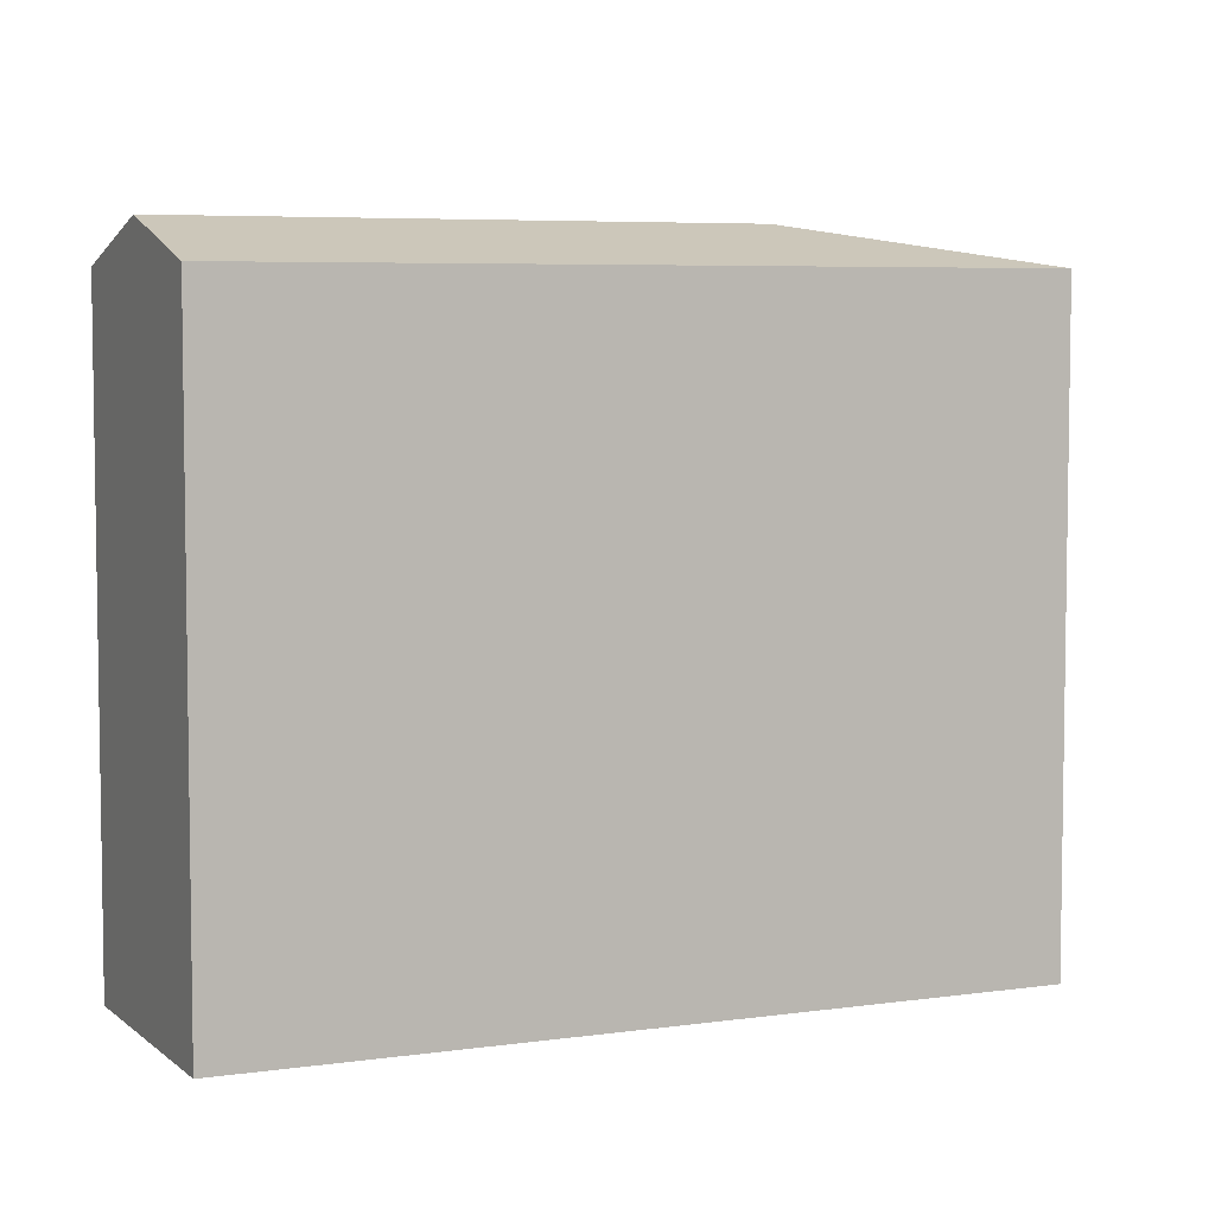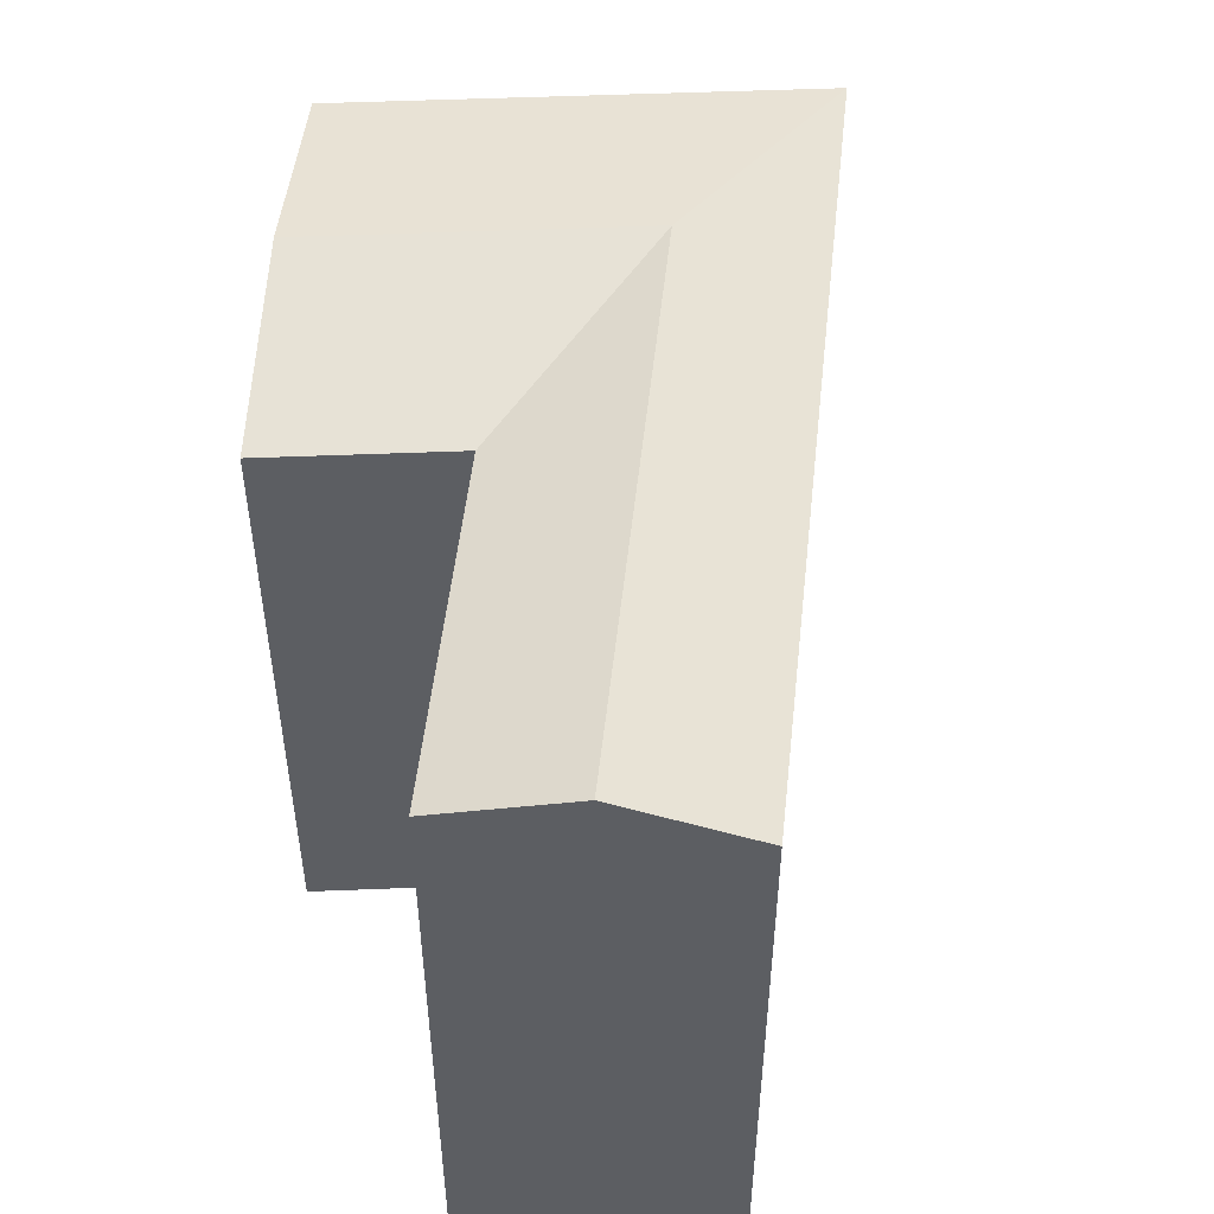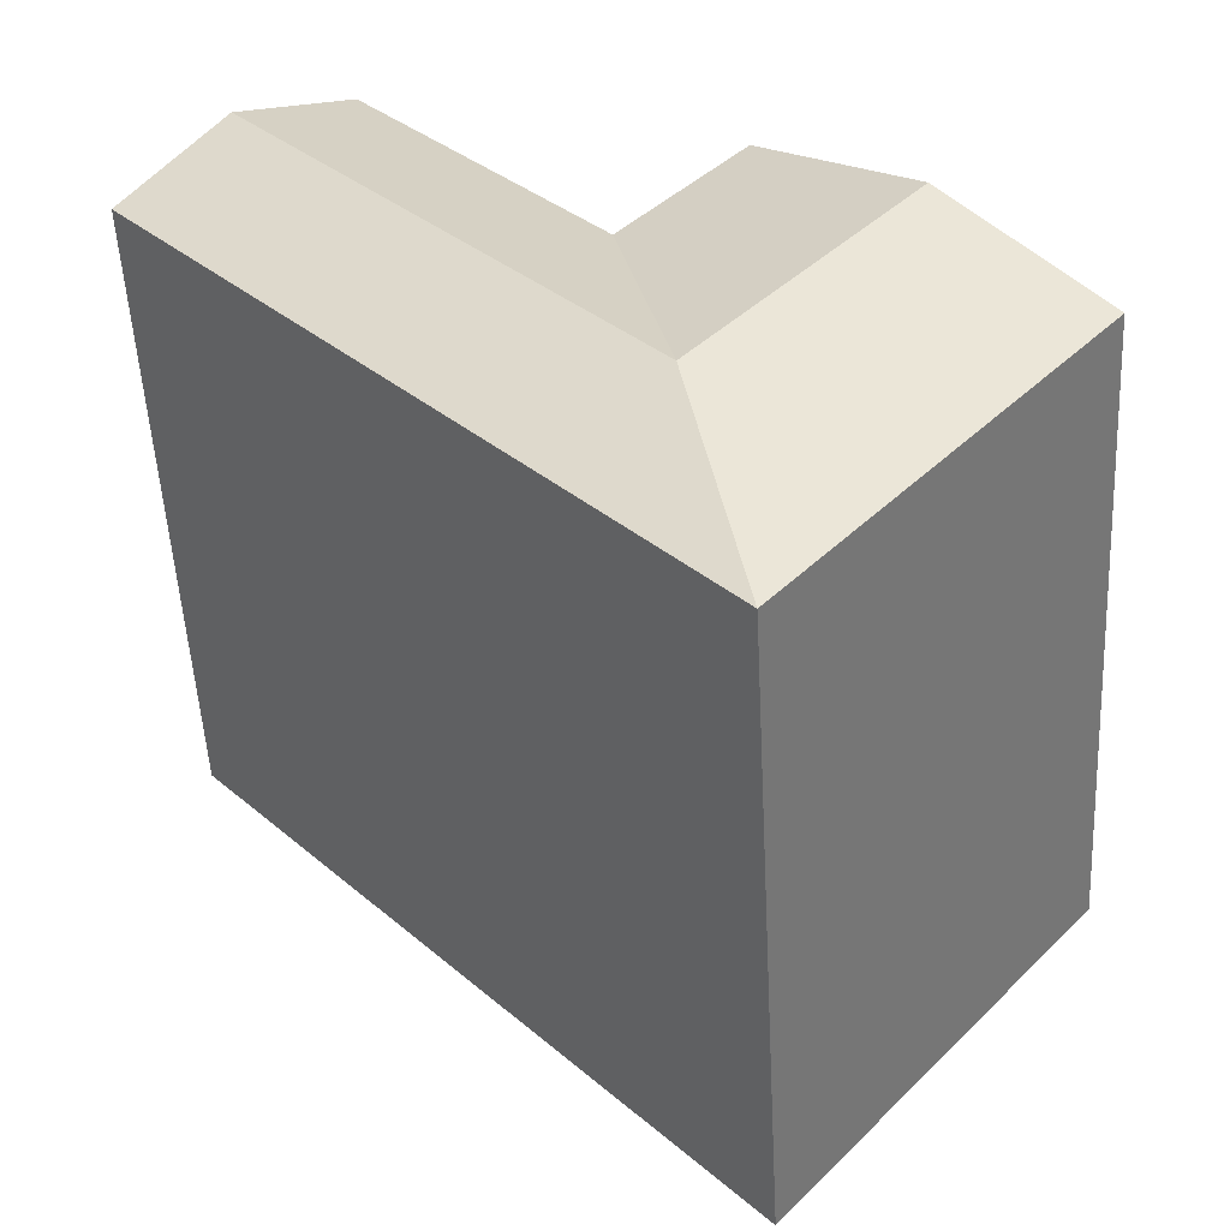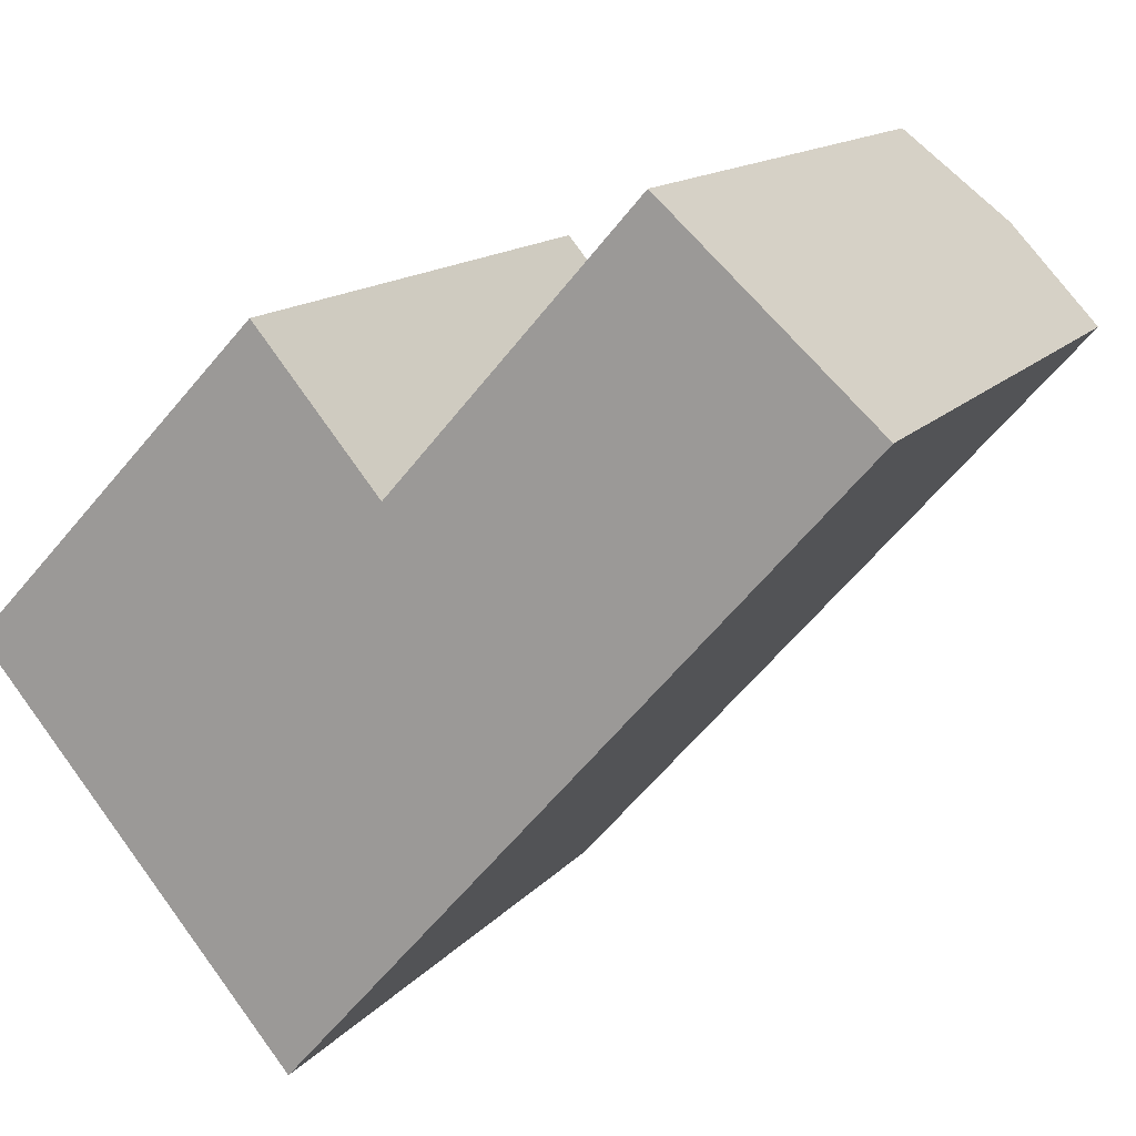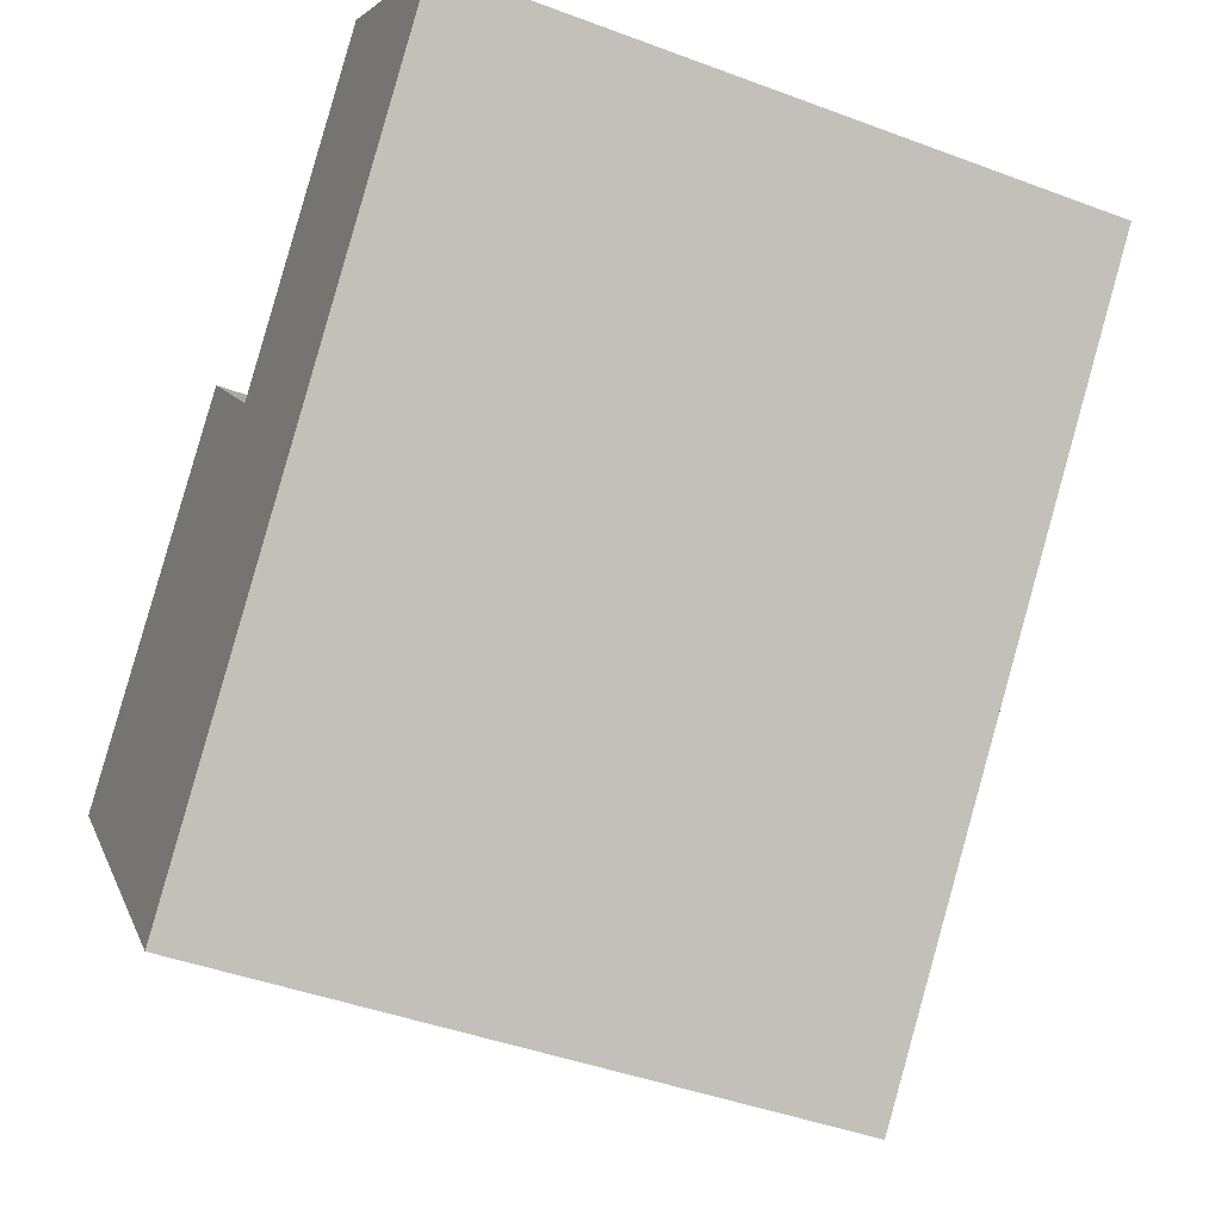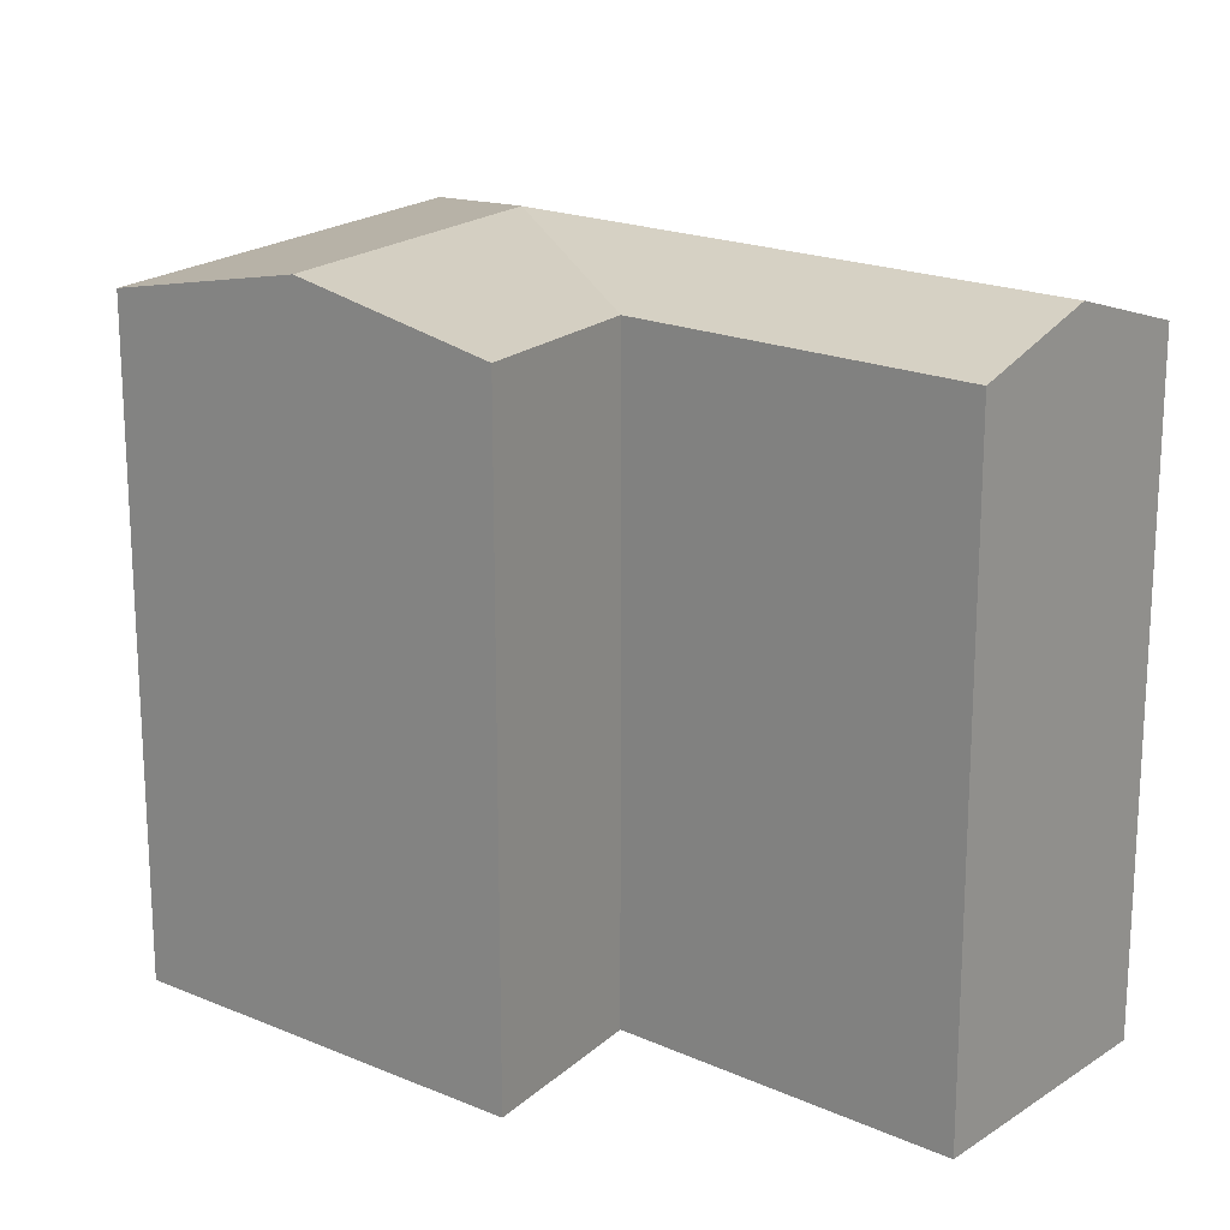
<metadata>
{"format":"obj","ext":"obj","renderer":"f3d","projection":"perspective","resolution":1024,"background":"white","views":[{"elev":5.7,"azim":107.5,"up":"+Y"},{"elev":52.1,"azim":47.7,"up":"+Y"},{"elev":-52.5,"azim":-177.0,"up":"+Z"},{"elev":13.5,"azim":24.1,"up":"+Z"},{"elev":-43.4,"azim":66.1,"up":"+Z"},{"elev":19.0,"azim":-8.2,"up":"+Y"}]}
</metadata>
<code>
v  23.97 18.38 6.877
v  18.25 -7.389e-16 12.07
v  23.97 -4.211e-16 6.878
v  18.26 18.38 12.07
v  21.11 19.53 9.472
v  11.59 -2.77e-16 4.524
v  11.59 18.38 4.524
v  16.59 8.998e-17 -1.469
v  16.59 18.38 -1.47
v  3.687 18.38 -4.416
v  8.691 6.374e-16 -10.41
v  3.687 2.704e-16 -4.416
v  8.691 18.38 -10.41
v  8.16 18.38 8.629
v  0 0 0
v  8.16 -5.284e-16 8.63
v  0.0003924 18.38 -0.0005826
v  4.08 19.53 4.314
v  14.09 19.53 1.527
v  10.14 19.53 -2.943
v  7.638 19.53 0.05364
g defaultobject
f 1 2 3
f 2 1 4
f 4 1 5
f 4 6 2
f 6 4 7
f 8 1 3
f 1 8 9
f 10 11 12
f 11 10 13
f 11 9 8
f 9 11 13
f 14 15 16
f 15 14 17
f 17 14 18
f 17 12 15
f 12 17 10
f 6 14 16
f 14 6 7
f 7 5 19
f 5 7 4
f 19 1 9
f 1 19 5
f 7 20 21
f 20 10 21
f 10 20 13
f 9 20 19
f 20 9 13
f 20 7 19
f 21 17 18
f 17 21 10
f 7 18 14
f 18 7 21
f 6 3 2
f 3 6 8
f 12 8 6
f 8 12 11
f 15 6 16
f 6 15 12

</code>
